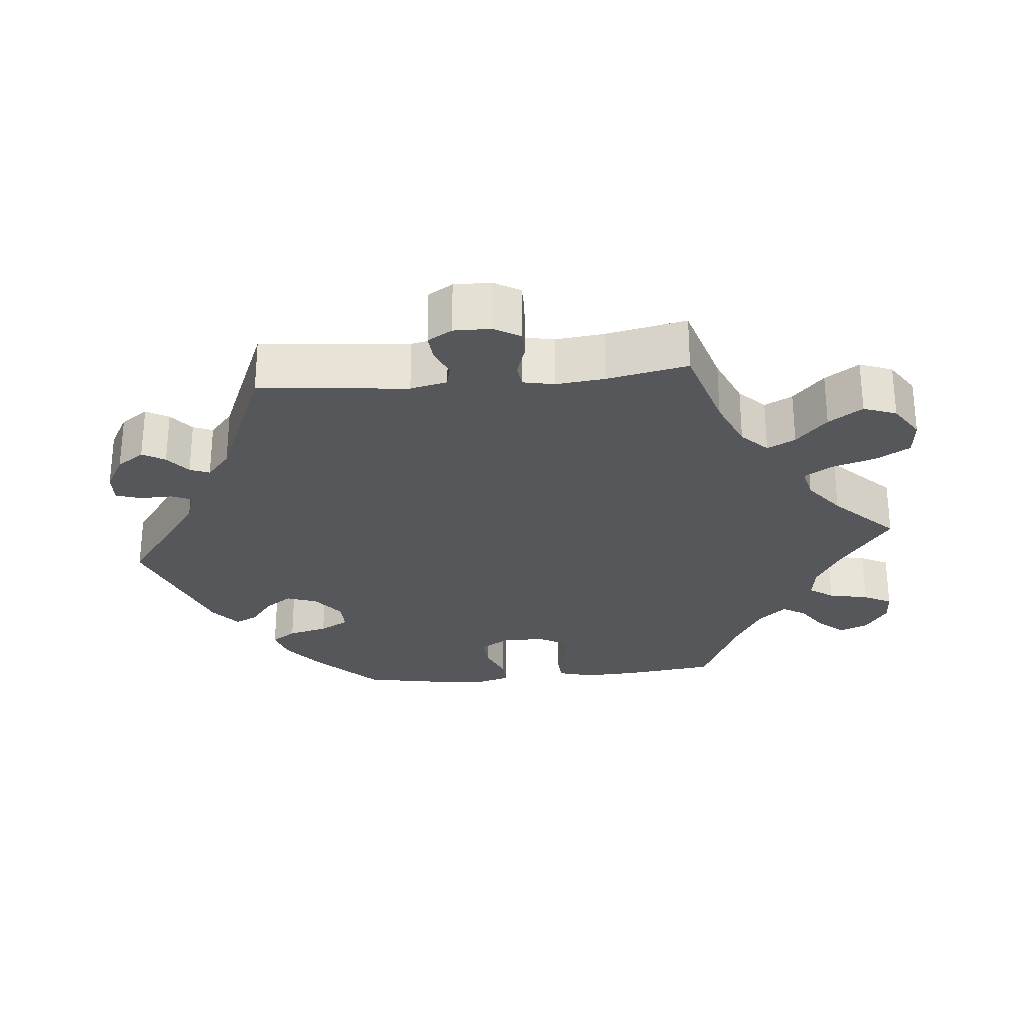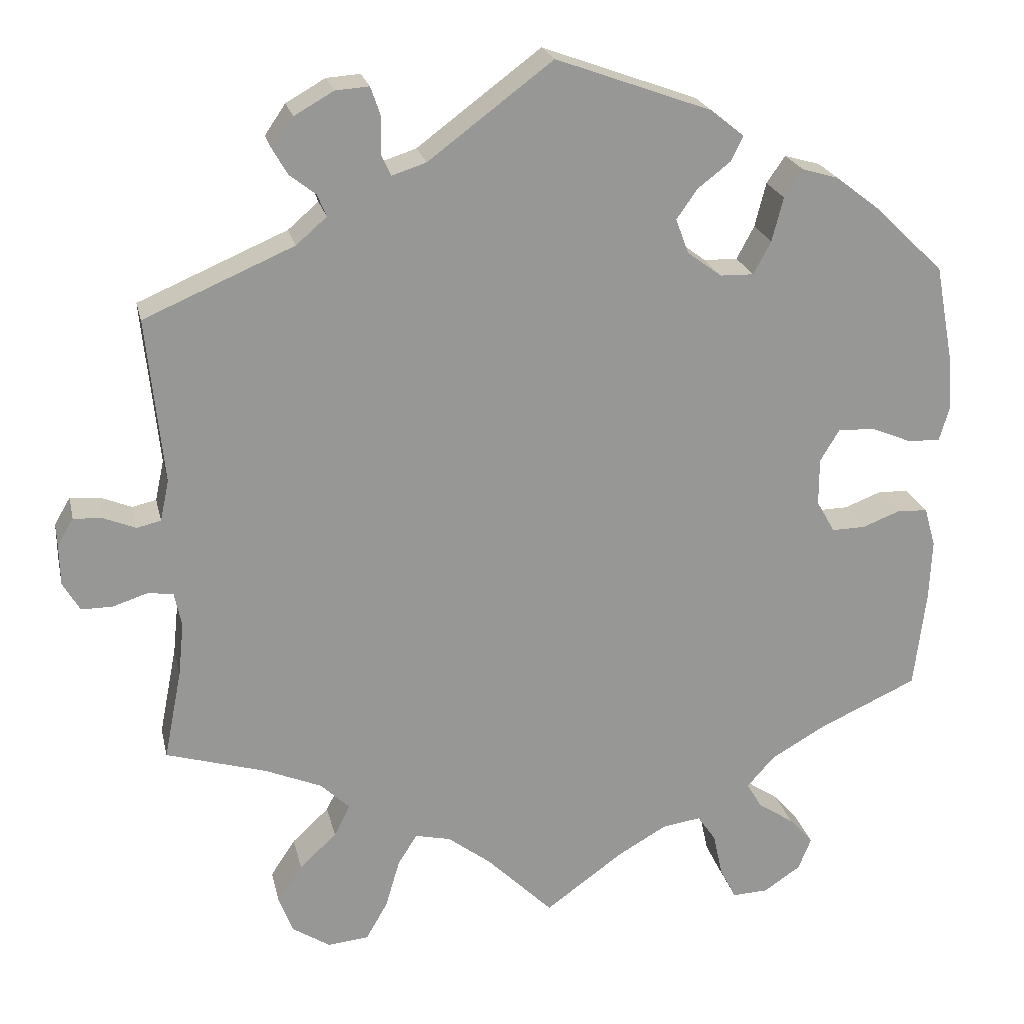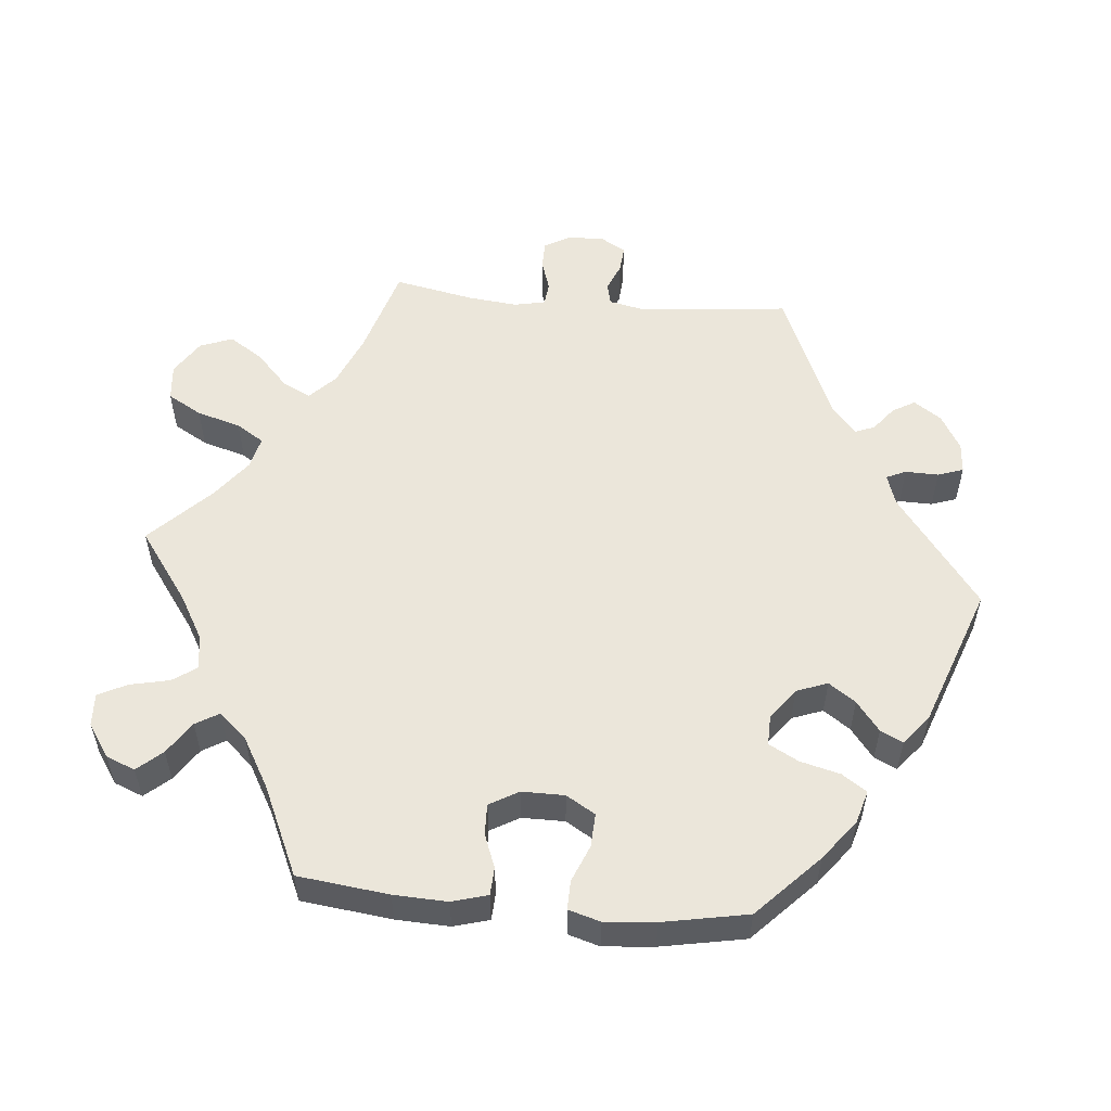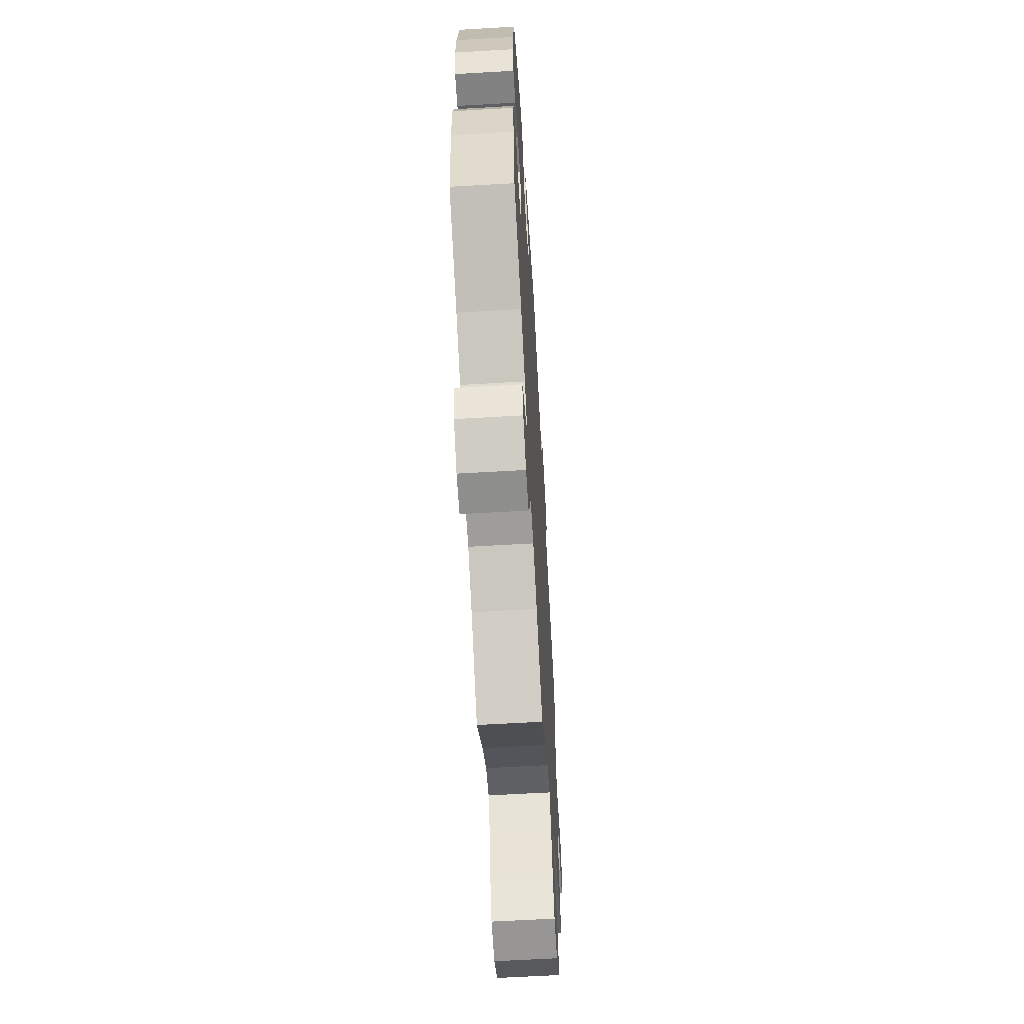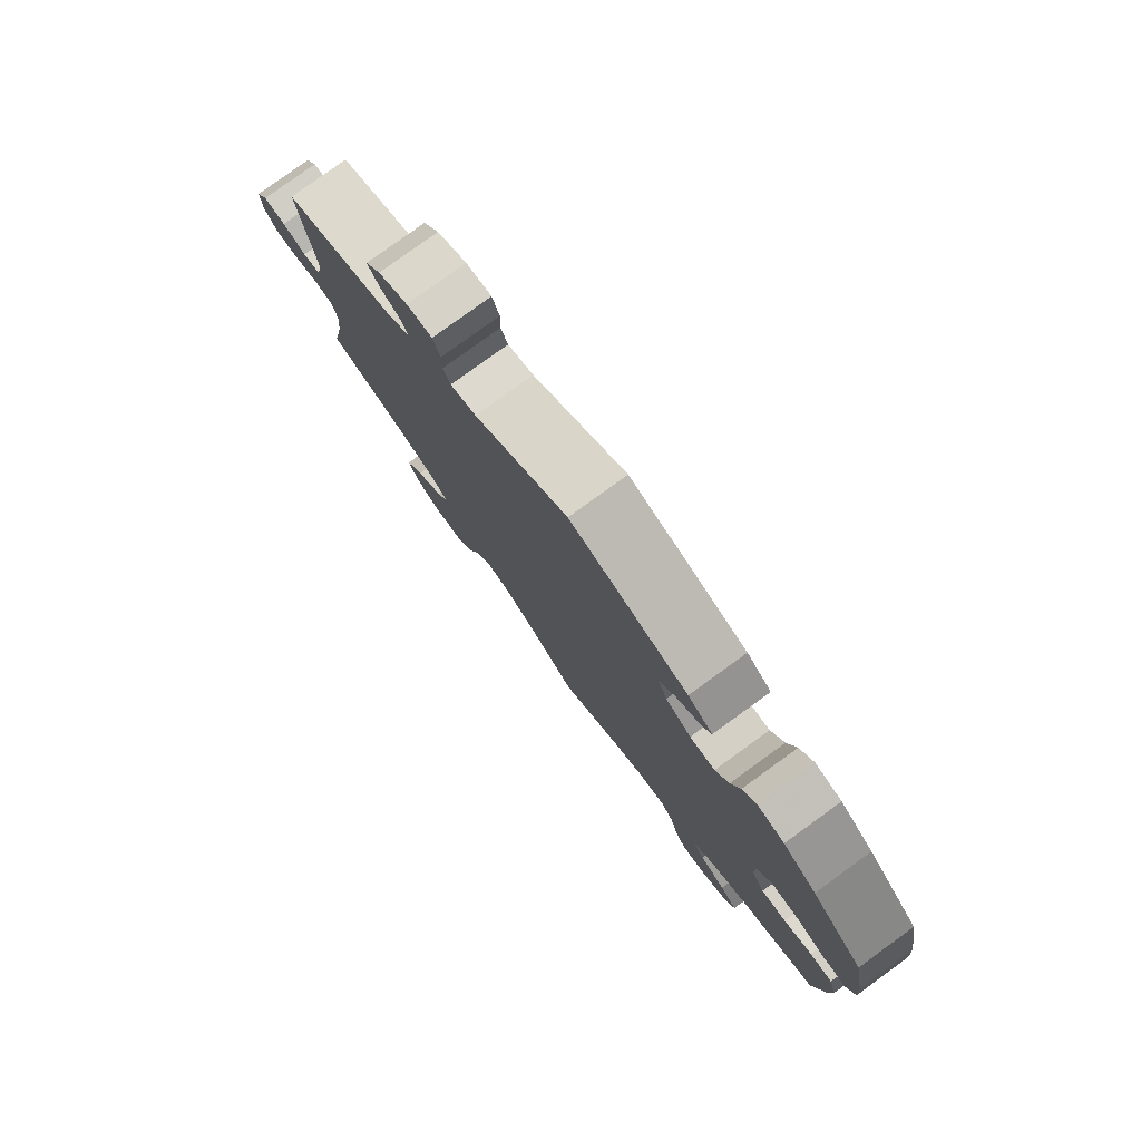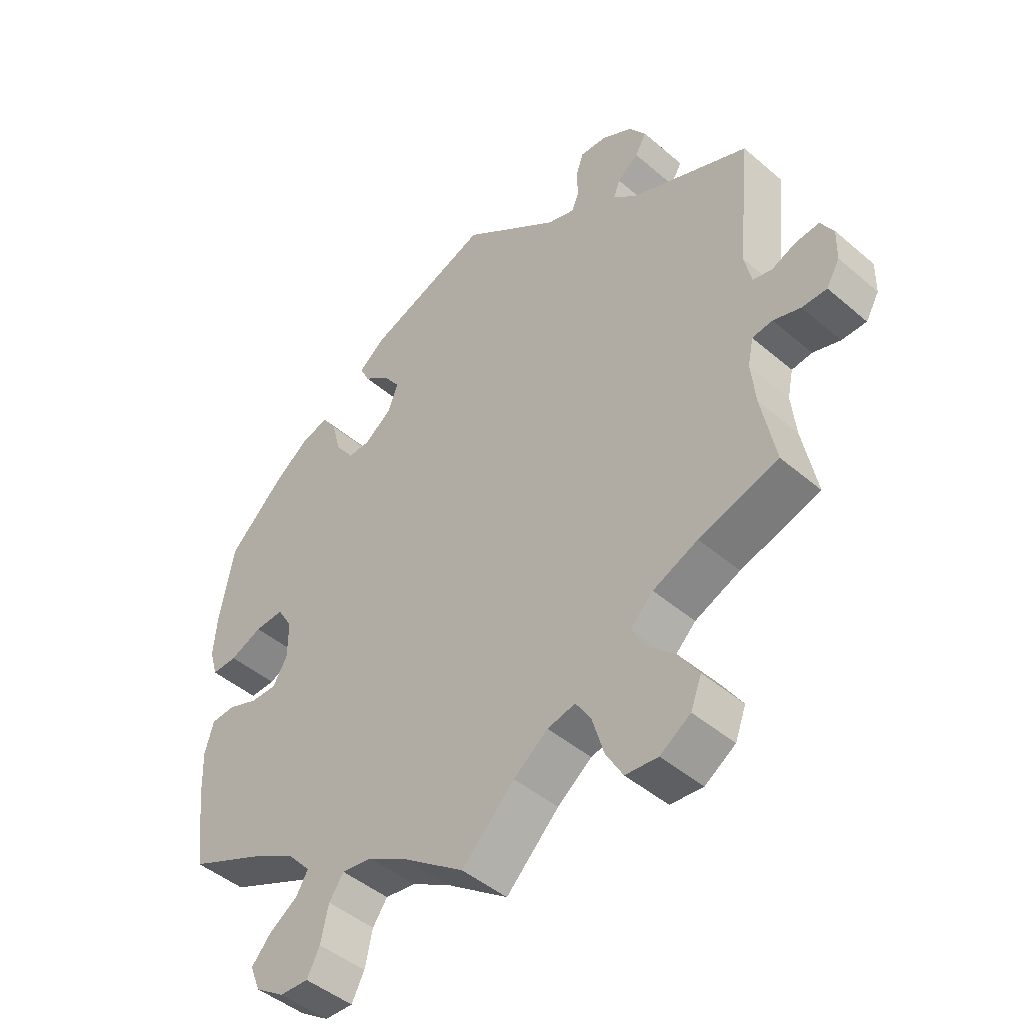
<metadata>
{"format":"obj","ext":"obj","renderer":"f3d","projection":"perspective","resolution":1024,"background":"white","views":[{"elev":-27.4,"azim":95.7,"up":"+Y"},{"elev":22.1,"azim":167.6,"up":"+Z"},{"elev":54.8,"azim":-84.7,"up":"+Y"},{"elev":-62.3,"azim":-86.6,"up":"+Z"},{"elev":79.7,"azim":-125.9,"up":"+Z"},{"elev":-46.1,"azim":45.7,"up":"+Z"}]}
</metadata>
<code>
v 0.48 0.07 0.083
v 0.491 0.07 0.032
v 0.521 0.07 0.025
v 0.56 0.07 0.041
v 0.597 0.07 0.044
v 0.617 0.07 0.01
v 0.616 0.07 -0.041
v 0.595 0.07 -0.077
v 0.556 0.07 -0.077
v 0.513 0.07 -0.063
v 0.481 0.07 -0.067
v 0.472 0.07 -0.11
v 0.479 0.07 -0.177
v 0.501 0.07 -0.289
v 0.376 0.07 -0.326
v 0.305 0.07 -0.356
v 0.269 0.07 -0.391
v 0.289 0.07 -0.43
v 0.335 0.07 -0.473
v 0.366 0.07 -0.52
v 0.349 0.07 -0.565
v 0.301 0.07 -0.596
v 0.25 0.07 -0.591
v 0.223 0.07 -0.544
v 0.205 0.07 -0.483
v 0.181 0.07 -0.445
v 0.137 0.07 -0.455
v 0.083 0.07 -0.496
v 0 0.07 -0.578
v -0.098 0.07 -0.507
v -0.159 0.07 -0.472
v -0.207 0.07 -0.465
v -0.23 0.07 -0.498
v -0.242 0.07 -0.553
v -0.262 0.07 -0.592
v -0.307 0.07 -0.59
v -0.353 0.07 -0.559
v -0.369 0.07 -0.519
v -0.339 0.07 -0.485
v -0.294 0.07 -0.455
v -0.275 0.07 -0.423
v -0.31 0.07 -0.384
v -0.378 0.07 -0.345
v -0.501 0.07 -0.289
v -0.516 0.07 -0.164
v -0.519 0.07 -0.09
v -0.505 0.07 -0.041
v -0.467 0.07 -0.039
v -0.42 0.07 -0.057
v -0.378 0.07 -0.058
v -0.355 0.07 -0.018
v -0.355 0.07 0.041
v -0.379 0.07 0.081
v -0.425 0.07 0.079
v -0.476 0.07 0.058
v -0.516 0.07 0.057
v -0.529 0.07 0.101
v -0.523 0.07 0.171
v -0.501 0.07 0.288
v -0.415 0.07 0.371
v -0.359 0.07 0.414
v -0.314 0.07 0.427
v -0.291 0.07 0.393
v -0.277 0.07 0.338
v -0.255 0.07 0.297
v -0.213 0.07 0.298
v -0.17 0.07 0.33
v -0.154 0.07 0.373
v -0.18 0.07 0.41
v -0.221 0.07 0.442
v -0.236 0.07 0.473
v -0.195 0.07 0.506
v 0 0.07 0.577
v 0.155 0.07 0.461
v 0.198 0.07 0.447
v 0.21 0.07 0.474
v 0.209 0.07 0.52
v 0.221 0.07 0.555
v 0.263 0.07 0.552
v 0.312 0.07 0.524
v 0.338 0.07 0.486
v 0.32 0.07 0.455
v 0.287 0.07 0.429
v 0.276 0.07 0.402
v 0.314 0.07 0.369
v 0.501 0.07 0.289
v 0.48 0 0.083
v 0.491 0 0.032
v 0.521 0 0.025
v 0.56 0 0.041
v 0.597 0 0.044
v 0.617 0 0.01
v 0.616 0 -0.041
v 0.595 0 -0.077
v 0.556 0 -0.077
v 0.513 0 -0.063
v 0.481 0 -0.067
v 0.472 0 -0.11
v 0.479 0 -0.177
v 0.501 0 -0.289
v 0.376 0 -0.326
v 0.305 0 -0.356
v 0.269 0 -0.391
v 0.289 0 -0.43
v 0.335 0 -0.473
v 0.366 0 -0.52
v 0.349 0 -0.565
v 0.301 0 -0.596
v 0.25 0 -0.591
v 0.223 0 -0.544
v 0.205 0 -0.483
v 0.181 0 -0.445
v 0.137 0 -0.455
v 0.083 0 -0.496
v 0 0 -0.578
v -0.098 0 -0.507
v -0.159 0 -0.472
v -0.207 0 -0.465
v -0.23 0 -0.498
v -0.242 0 -0.553
v -0.262 0 -0.592
v -0.307 0 -0.59
v -0.353 0 -0.559
v -0.369 0 -0.519
v -0.339 0 -0.485
v -0.294 0 -0.455
v -0.275 0 -0.423
v -0.31 0 -0.384
v -0.378 0 -0.345
v -0.501 0 -0.289
v -0.516 0 -0.164
v -0.519 0 -0.09
v -0.505 0 -0.041
v -0.467 0 -0.039
v -0.42 0 -0.057
v -0.378 0 -0.058
v -0.355 0 -0.018
v -0.355 0 0.041
v -0.379 0 0.081
v -0.425 0 0.079
v -0.476 0 0.058
v -0.516 0 0.057
v -0.529 0 0.101
v -0.523 0 0.171
v -0.501 0 0.288
v -0.415 0 0.371
v -0.359 0 0.414
v -0.314 0 0.427
v -0.291 0 0.393
v -0.277 0 0.338
v -0.255 0 0.297
v -0.213 0 0.298
v -0.17 0 0.33
v -0.154 0 0.373
v -0.18 0 0.41
v -0.221 0 0.442
v -0.236 0 0.473
v -0.195 0 0.506
v 0 0 0.577
v 0.155 0 0.461
v 0.198 0 0.447
v 0.21 0 0.474
v 0.209 0 0.52
v 0.221 0 0.555
v 0.263 0 0.552
v 0.312 0 0.524
v 0.338 0 0.486
v 0.32 0 0.455
v 0.287 0 0.429
v 0.276 0 0.402
v 0.314 0 0.369
v 0.501 0 0.289
f 85 86 1
f 84 85 1 2
f 80 81 82 83
f 80 83 84
f 79 80 84
f 76 77 78 79
f 75 76 79 84
f 74 75 84 2
f 72 73 74 2
f 69 70 71 72
f 68 69 72 2
f 61 62 63 64
f 61 64 65
f 60 61 65
f 59 60 65
f 58 59 65 66
f 54 55 56 57
f 53 54 57 58
f 46 47 48 49
f 46 49 50
f 43 44 45 46
f 42 43 46 50
f 41 42 50 51
f 37 38 39 40
f 37 40 41
f 36 37 41
f 33 34 35 36
f 32 33 36 41
f 31 32 41 51
f 28 29 30
f 27 28 30 31
f 26 27 31 51
f 22 23 24 25
f 22 25 26
f 21 22 26
f 18 19 20 21
f 17 18 21 26
f 16 17 26 51
f 13 14 15
f 12 13 15 16
f 11 12 16 51
f 7 8 9 10
f 3 4 5 6
f 3 6 7 10
f 67 68 2
f 66 67 2
f 53 58 66 2
f 52 53 2 3
f 11 51 52
f 3 10 11 52
f 87 172 171
f 88 87 171 170
f 169 168 167 166
f 170 169 166
f 170 166 165
f 165 164 163 162
f 170 165 162 161
f 88 170 161 160
f 88 160 159 158
f 158 157 156 155
f 88 158 155 154
f 150 149 148 147
f 151 150 147
f 151 147 146
f 151 146 145
f 152 151 145 144
f 143 142 141 140
f 144 143 140 139
f 135 134 133 132
f 136 135 132
f 132 131 130 129
f 136 132 129 128
f 137 136 128 127
f 126 125 124 123
f 127 126 123
f 127 123 122
f 122 121 120 119
f 127 122 119 118
f 137 127 118 117
f 116 115 114
f 117 116 114 113
f 137 117 113 112
f 111 110 109 108
f 112 111 108
f 112 108 107
f 107 106 105 104
f 112 107 104 103
f 137 112 103 102
f 101 100 99
f 102 101 99 98
f 137 102 98 97
f 96 95 94 93
f 92 91 90 89
f 96 93 92 89
f 88 154 153
f 88 153 152
f 88 152 144 139
f 89 88 139 138
f 138 137 97
f 138 97 96 89
f 1 87 88 2
f 2 88 89 3
f 3 89 90 4
f 4 90 91 5
f 5 91 92 6
f 6 92 93 7
f 7 93 94 8
f 8 94 95 9
f 9 95 96 10
f 10 96 97 11
f 11 97 98 12
f 12 98 99 13
f 13 99 100 14
f 14 100 101 15
f 15 101 102 16
f 16 102 103 17
f 17 103 104 18
f 18 104 105 19
f 19 105 106 20
f 20 106 107 21
f 21 107 108 22
f 22 108 109 23
f 23 109 110 24
f 24 110 111 25
f 25 111 112 26
f 26 112 113 27
f 27 113 114 28
f 28 114 115 29
f 29 115 116 30
f 30 116 117 31
f 31 117 118 32
f 32 118 119 33
f 33 119 120 34
f 34 120 121 35
f 35 121 122 36
f 36 122 123 37
f 37 123 124 38
f 38 124 125 39
f 39 125 126 40
f 40 126 127 41
f 41 127 128 42
f 42 128 129 43
f 43 129 130 44
f 44 130 131 45
f 45 131 132 46
f 46 132 133 47
f 47 133 134 48
f 48 134 135 49
f 49 135 136 50
f 50 136 137 51
f 51 137 138 52
f 52 138 139 53
f 53 139 140 54
f 54 140 141 55
f 55 141 142 56
f 56 142 143 57
f 57 143 144 58
f 58 144 145 59
f 59 145 146 60
f 60 146 147 61
f 61 147 148 62
f 62 148 149 63
f 63 149 150 64
f 64 150 151 65
f 65 151 152 66
f 66 152 153 67
f 67 153 154 68
f 68 154 155 69
f 69 155 156 70
f 70 156 157 71
f 71 157 158 72
f 72 158 159 73
f 73 159 160 74
f 74 160 161 75
f 75 161 162 76
f 76 162 163 77
f 77 163 164 78
f 78 164 165 79
f 79 165 166 80
f 80 166 167 81
f 81 167 168 82
f 82 168 169 83
f 83 169 170 84
f 84 170 171 85
f 85 171 172 86
f 86 172 87 1

</code>
